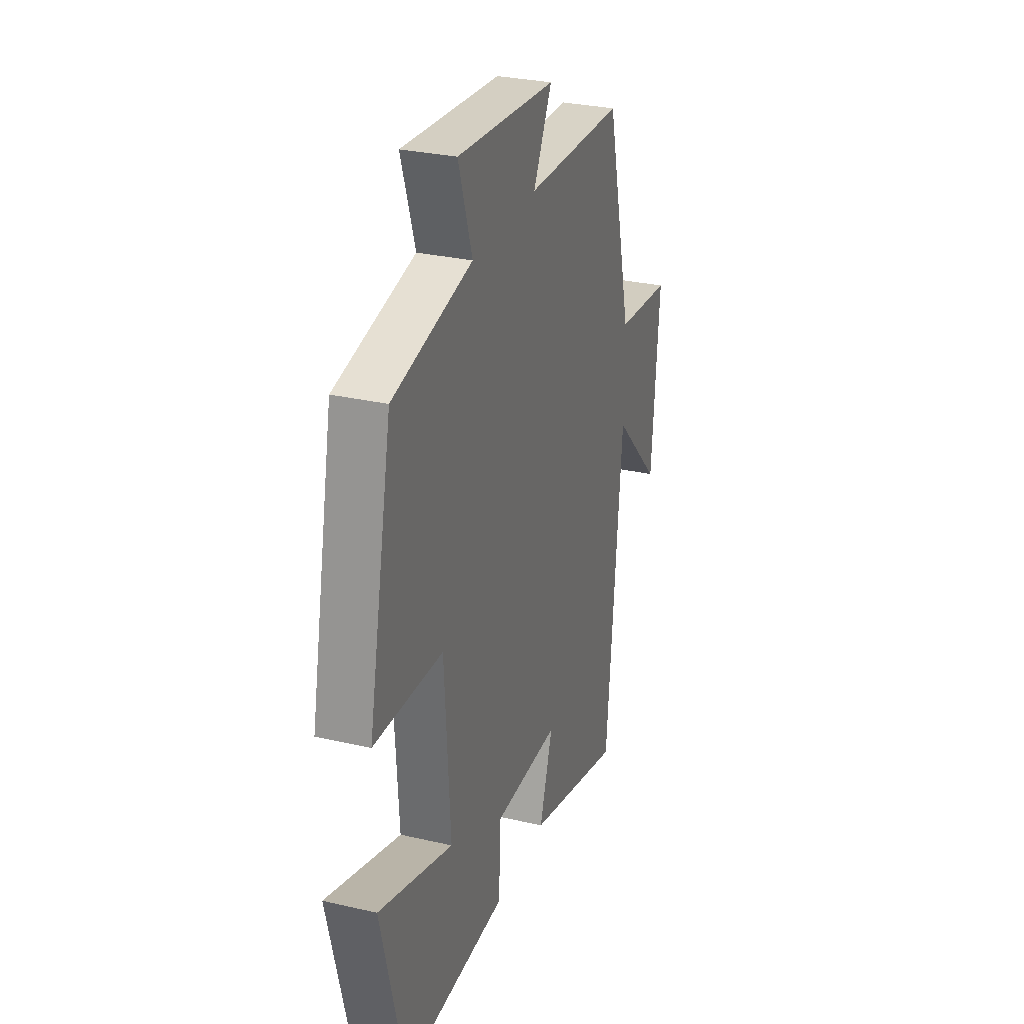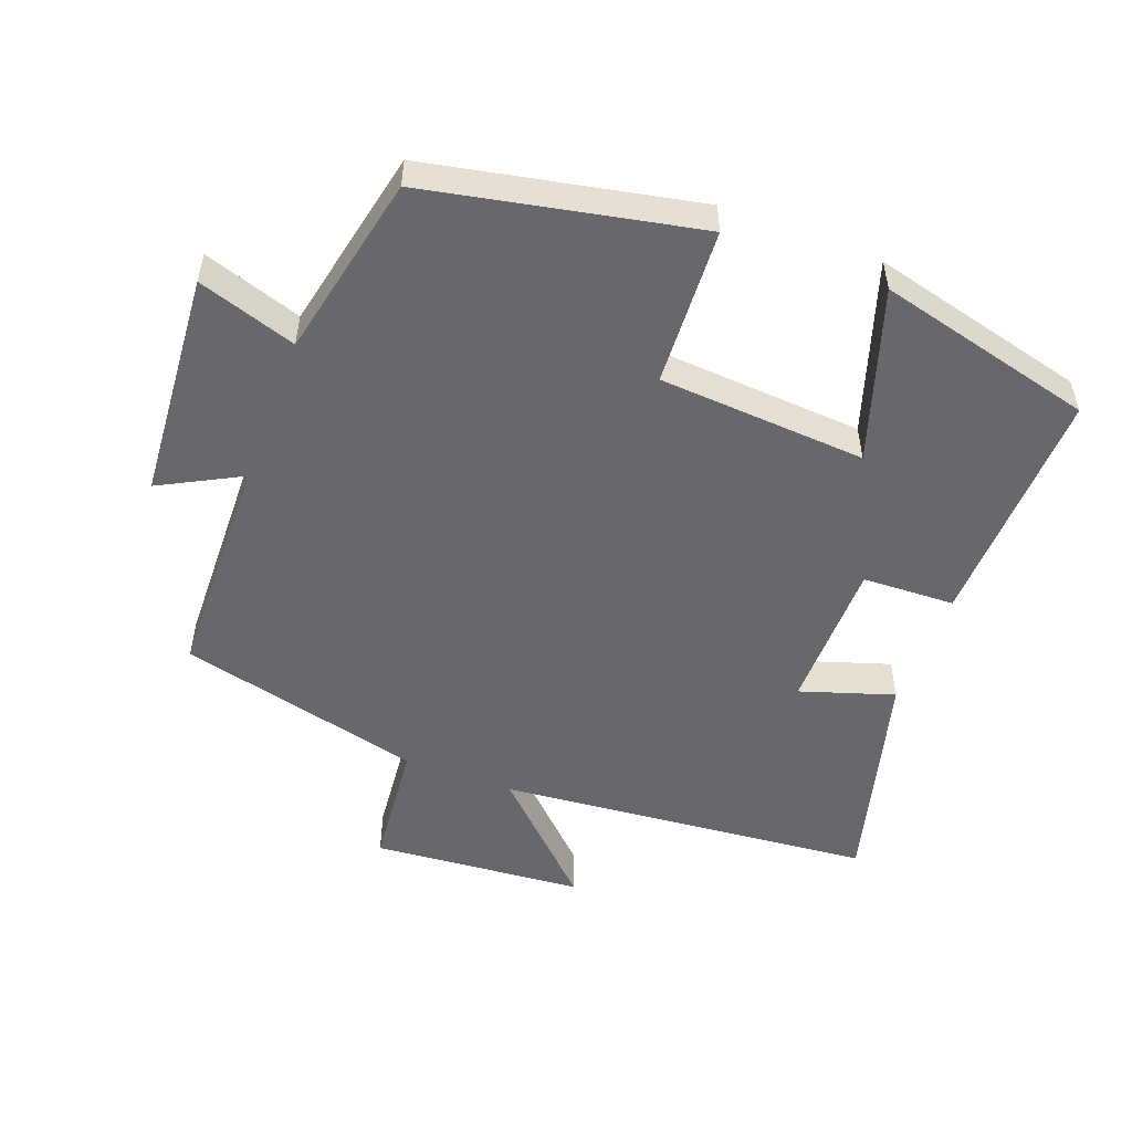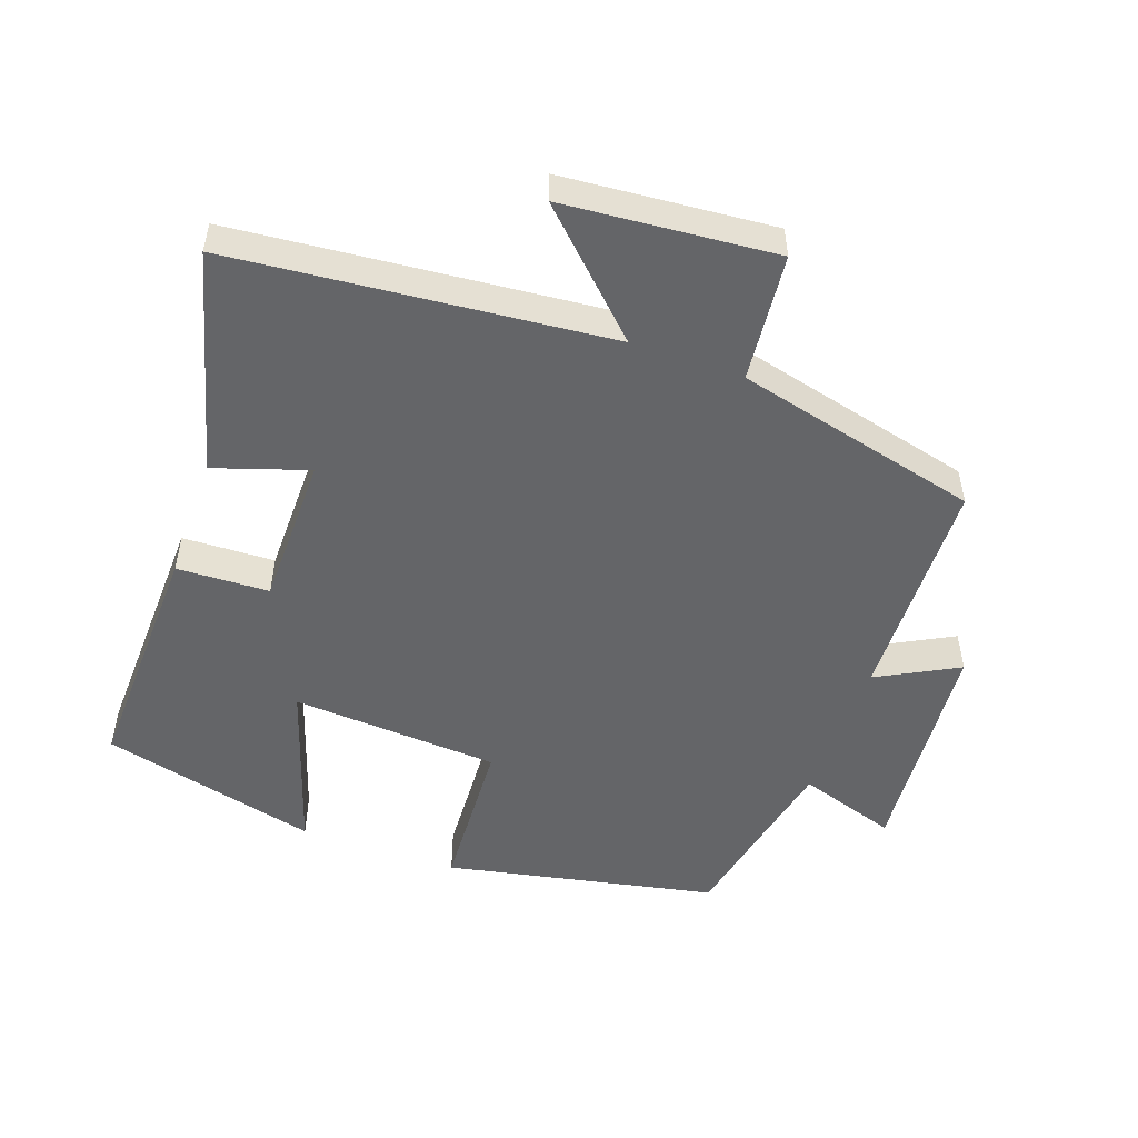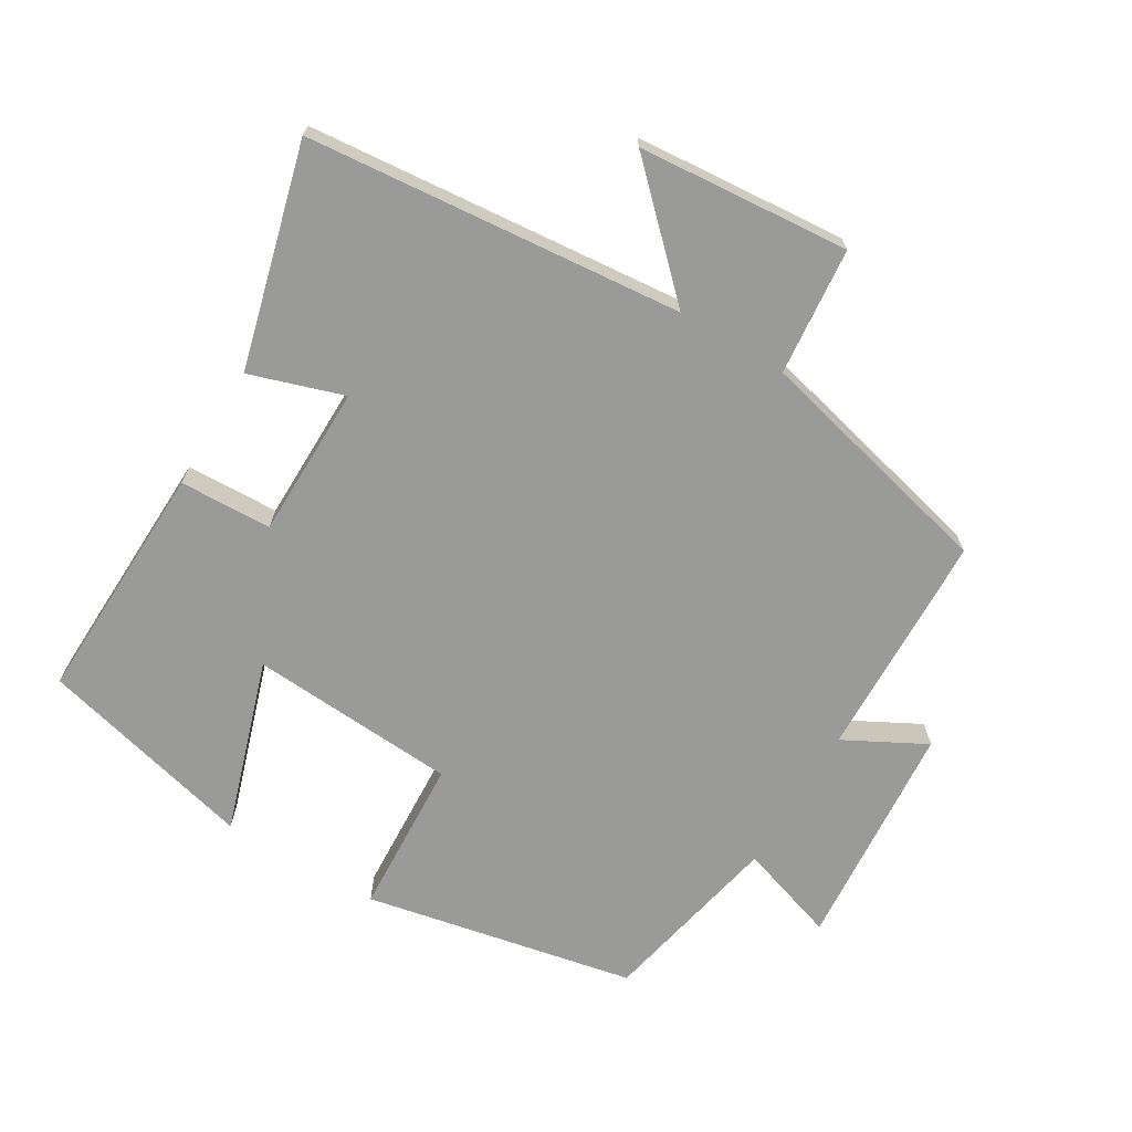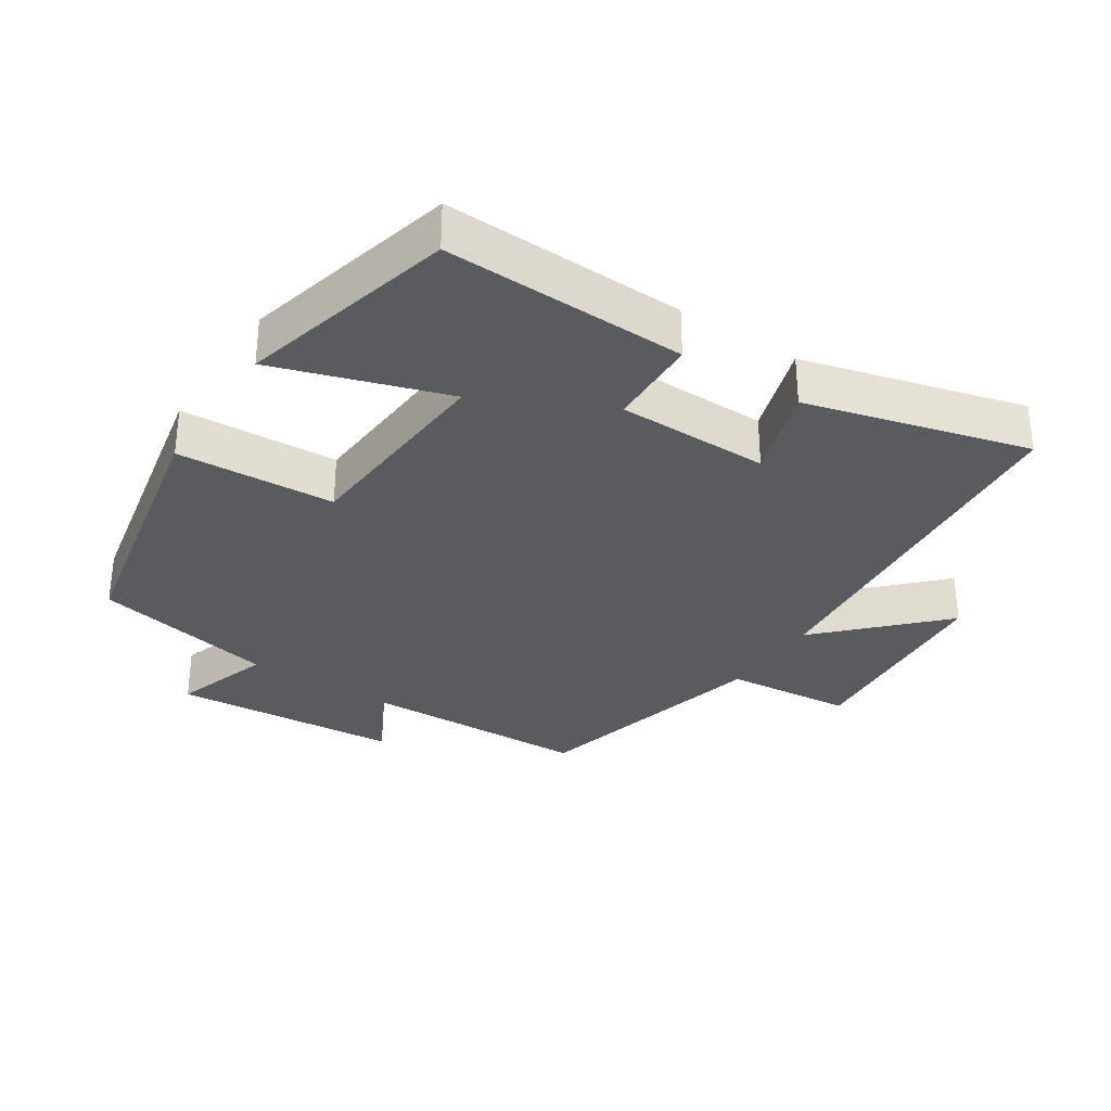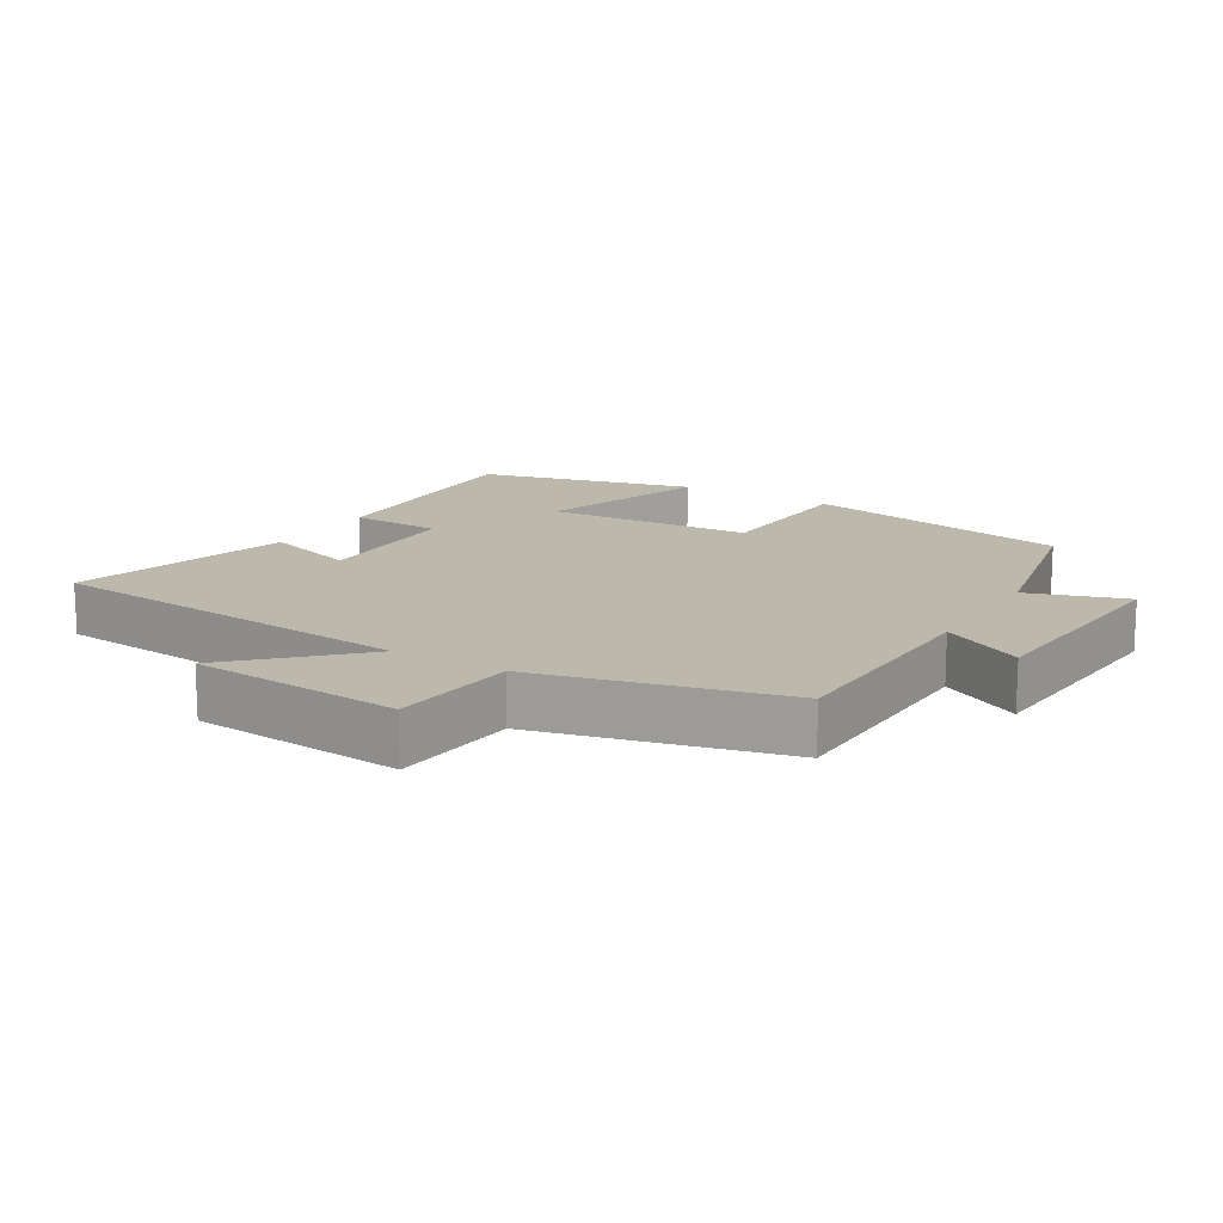
<metadata>
{"format":"obj","ext":"obj","renderer":"f3d","projection":"perspective","resolution":1024,"background":"white","views":[{"elev":29.4,"azim":108.9,"up":"+Z"},{"elev":-52.3,"azim":69.3,"up":"+Y"},{"elev":-51.6,"azim":-109.5,"up":"+Y"},{"elev":-69.2,"azim":-120.9,"up":"+Y"},{"elev":-32.0,"azim":146.8,"up":"+Y"},{"elev":14.9,"azim":-58.9,"up":"+Y"}]}
</metadata>
<code>
v -0.448 0.07 -0.587
v -0.5 0.07 -0.033
v -0.662 0.07 -0.199
v -0.688 0.07 0.113
v -0.5 0.07 0.131
v -0.412 0.07 0.491
v -0.077 0.07 0.5
v -0.14 0.07 0.619
v 0.196 0.07 0.645
v 0.149 0.07 0.5
v 0.419 0.07 0.443
v 0.5 0.07 0.045
v 0.267 0.07 0.033
v 0.247 0.07 -0.273
v 0.5 0.07 -0.191
v 0.42 0.07 -0.511
v 0.063 0.07 -0.5
v 0.058 0.07 -0.364
v -0.166 0.07 -0.362
v -0.121 0.07 -0.5
v -0.448 0 -0.587
v -0.5 0 -0.033
v -0.662 0 -0.199
v -0.688 0 0.113
v -0.5 0 0.131
v -0.412 0 0.491
v -0.077 0 0.5
v -0.14 0 0.619
v 0.196 0 0.645
v 0.149 0 0.5
v 0.419 0 0.443
v 0.5 0 0.045
v 0.267 0 0.033
v 0.247 0 -0.273
v 0.5 0 -0.191
v 0.42 0 -0.511
v 0.063 0 -0.5
v 0.058 0 -0.364
v -0.166 0 -0.362
v -0.121 0 -0.5
f 19 20 1 2
f 18 19 2
f 15 16 17 18
f 14 15 18
f 13 14 18 2
f 10 11 12 13
f 10 13 2
f 7 8 9 10
f 5 6 7 10
f 5 10 2
f 2 3 4 5
f 22 21 40 39
f 22 39 38
f 38 37 36 35
f 38 35 34
f 22 38 34 33
f 33 32 31 30
f 22 33 30
f 30 29 28 27
f 30 27 26 25
f 22 30 25
f 25 24 23 22
f 1 21 22 2
f 2 22 23 3
f 3 23 24 4
f 4 24 25 5
f 5 25 26 6
f 6 26 27 7
f 7 27 28 8
f 8 28 29 9
f 9 29 30 10
f 10 30 31 11
f 11 31 32 12
f 12 32 33 13
f 13 33 34 14
f 14 34 35 15
f 15 35 36 16
f 16 36 37 17
f 17 37 38 18
f 18 38 39 19
f 19 39 40 20
f 20 40 21 1

</code>
